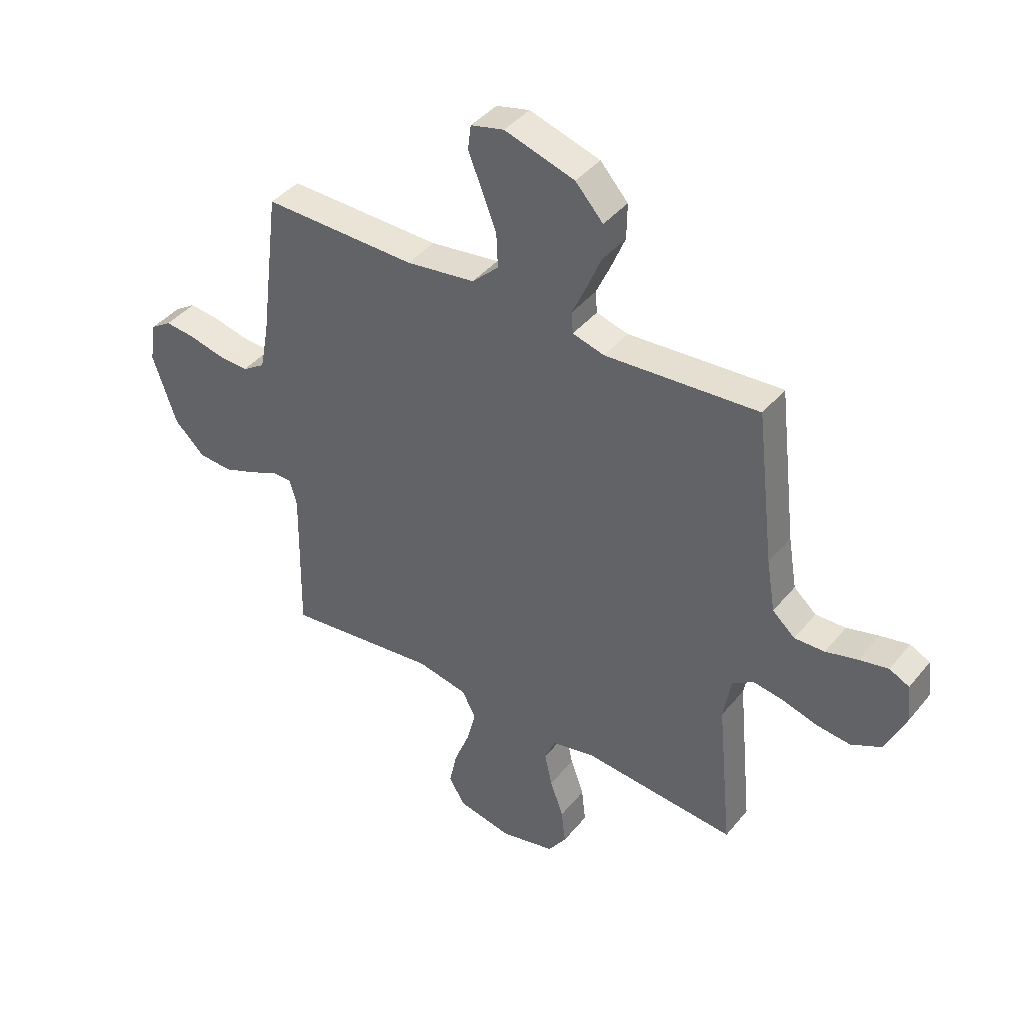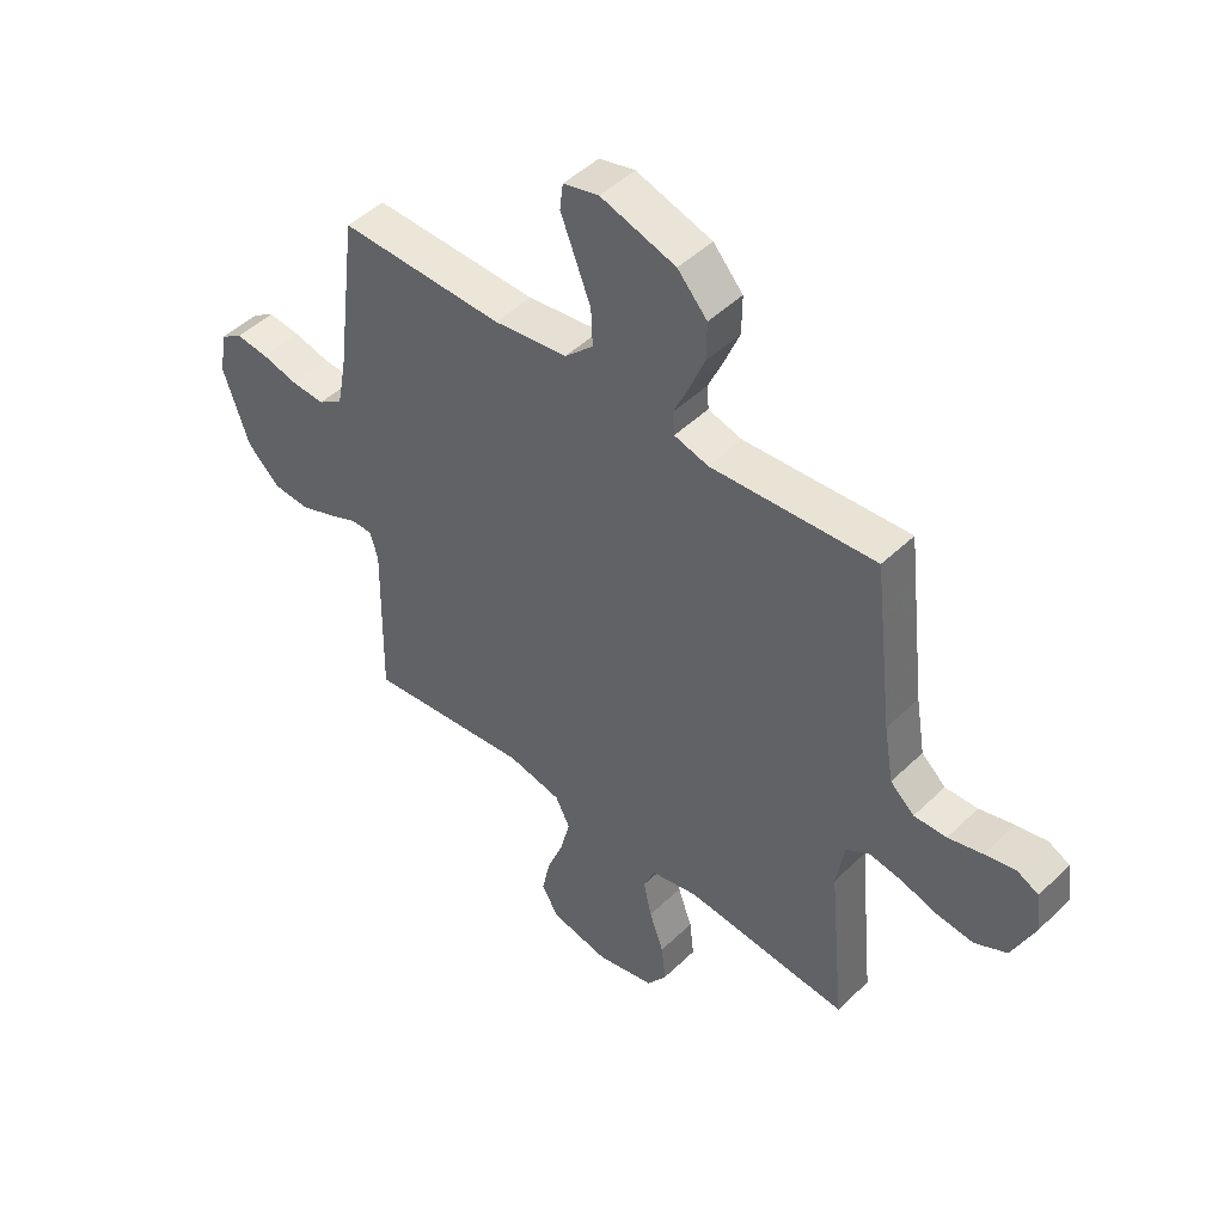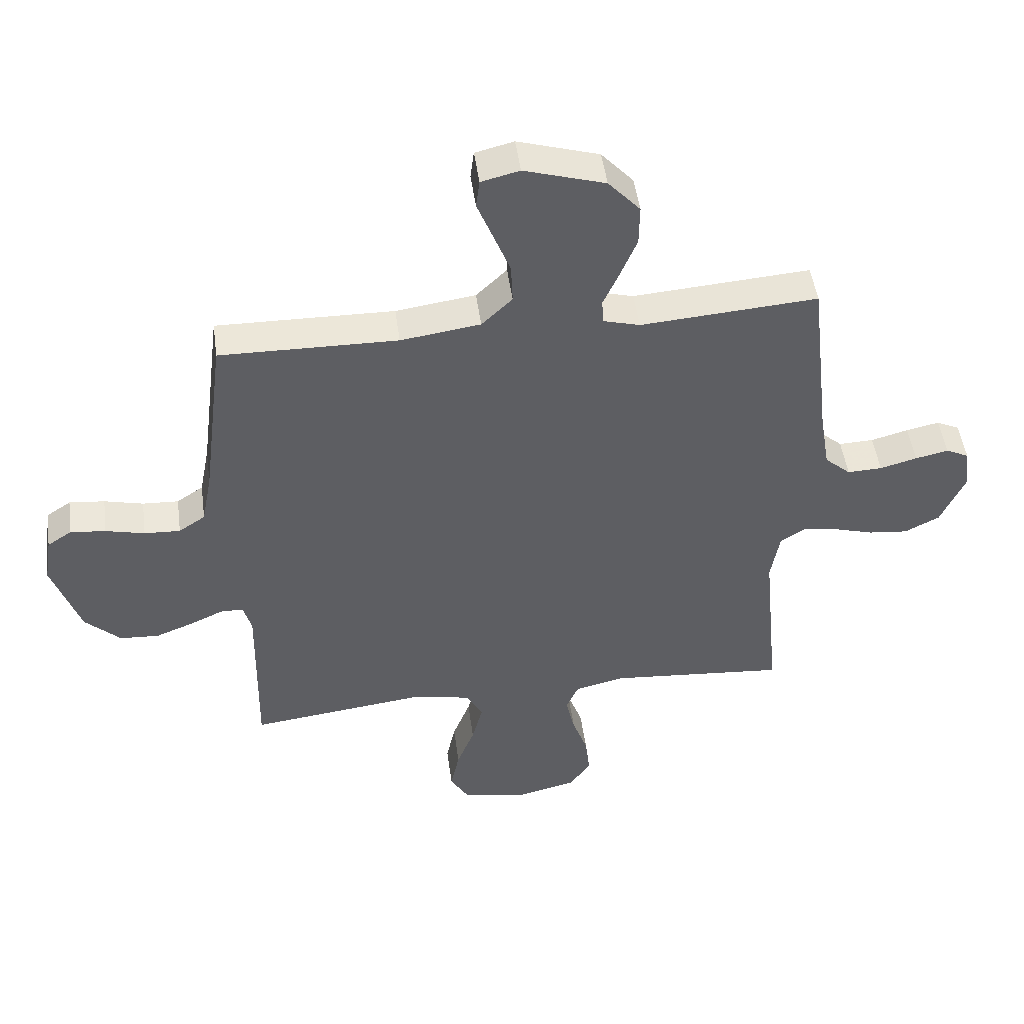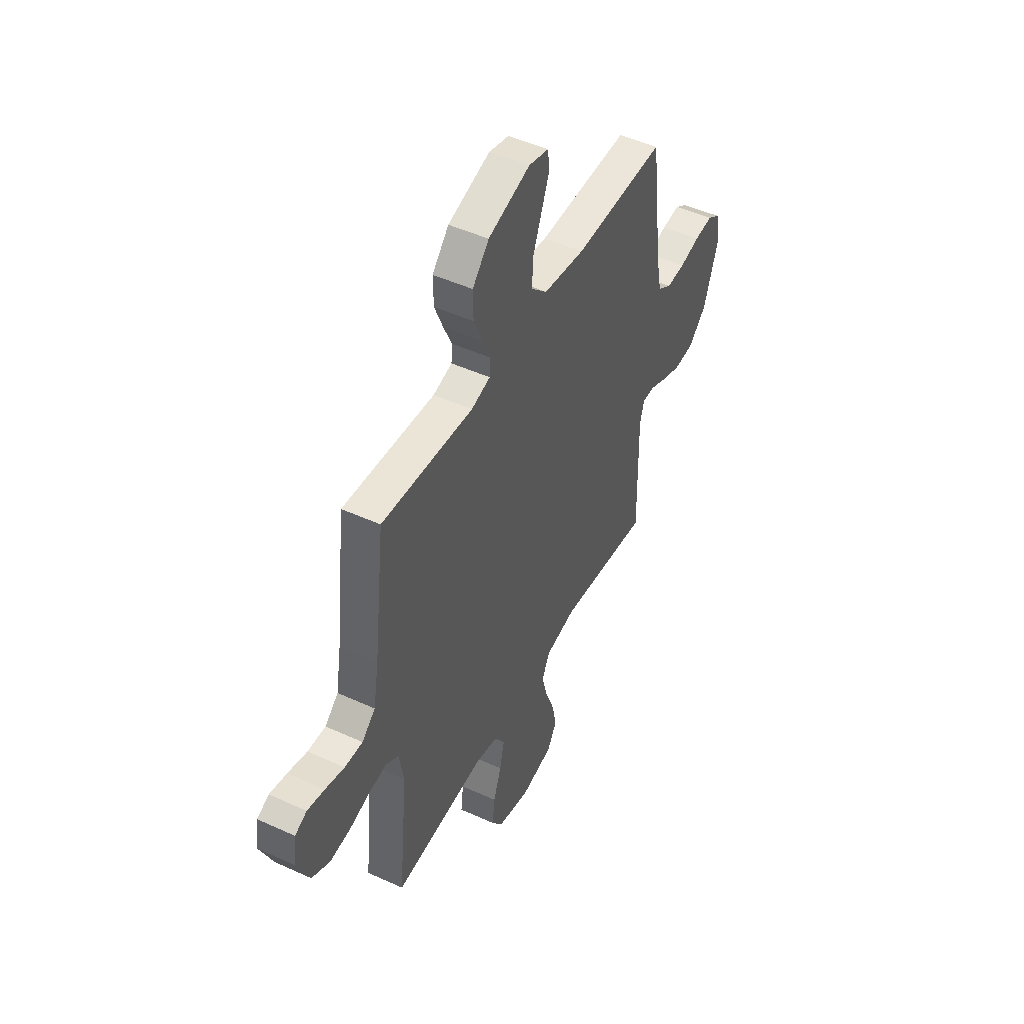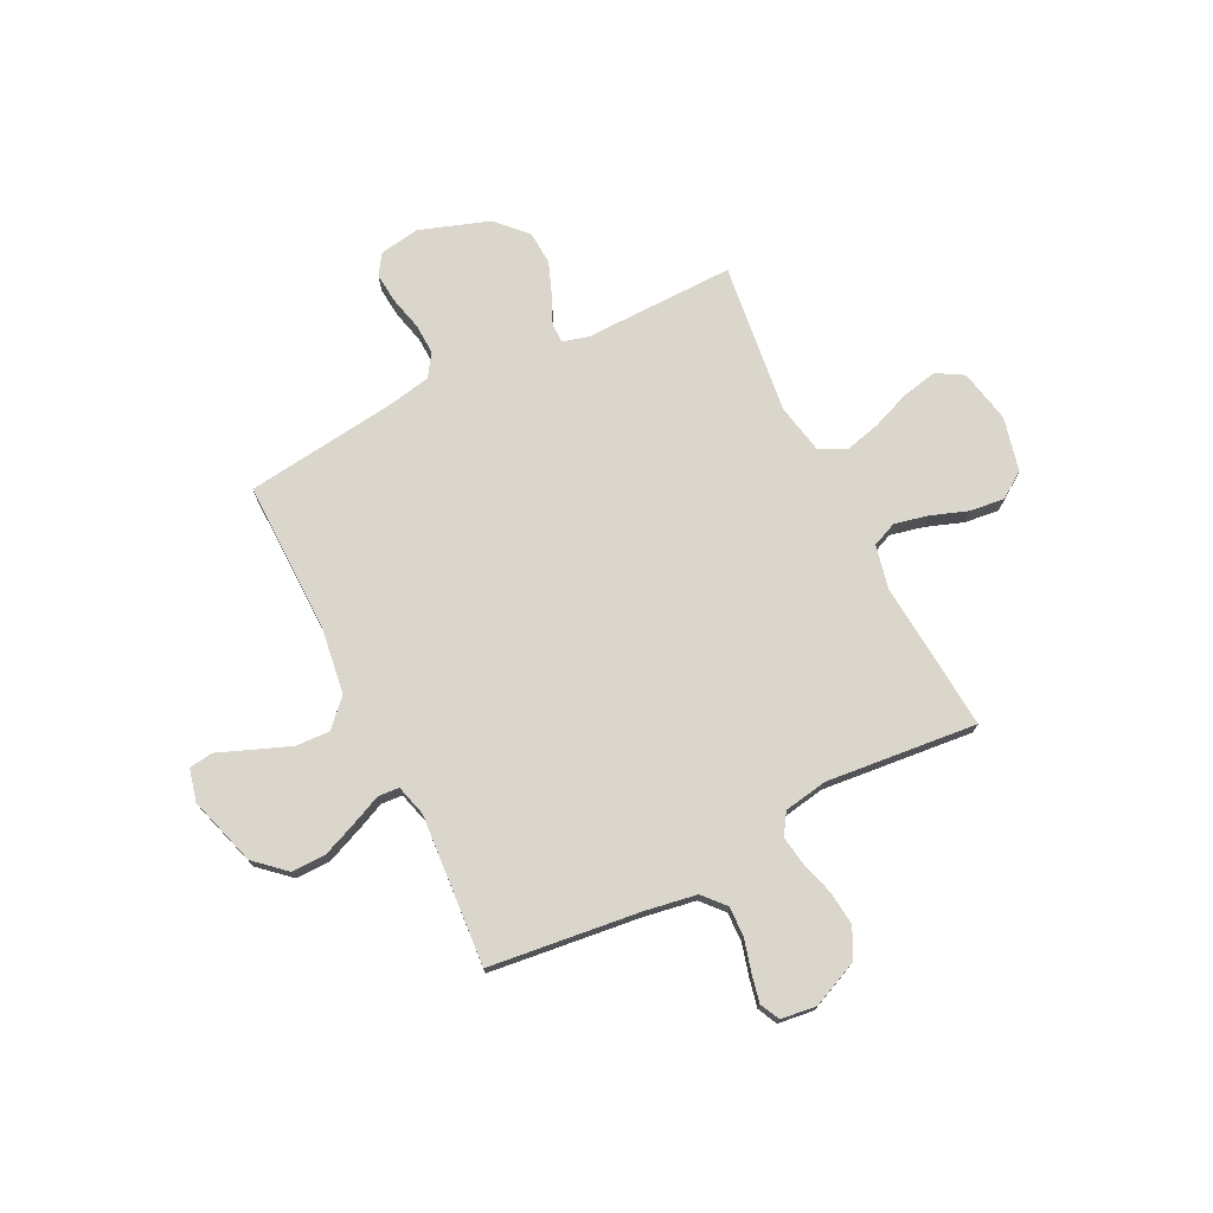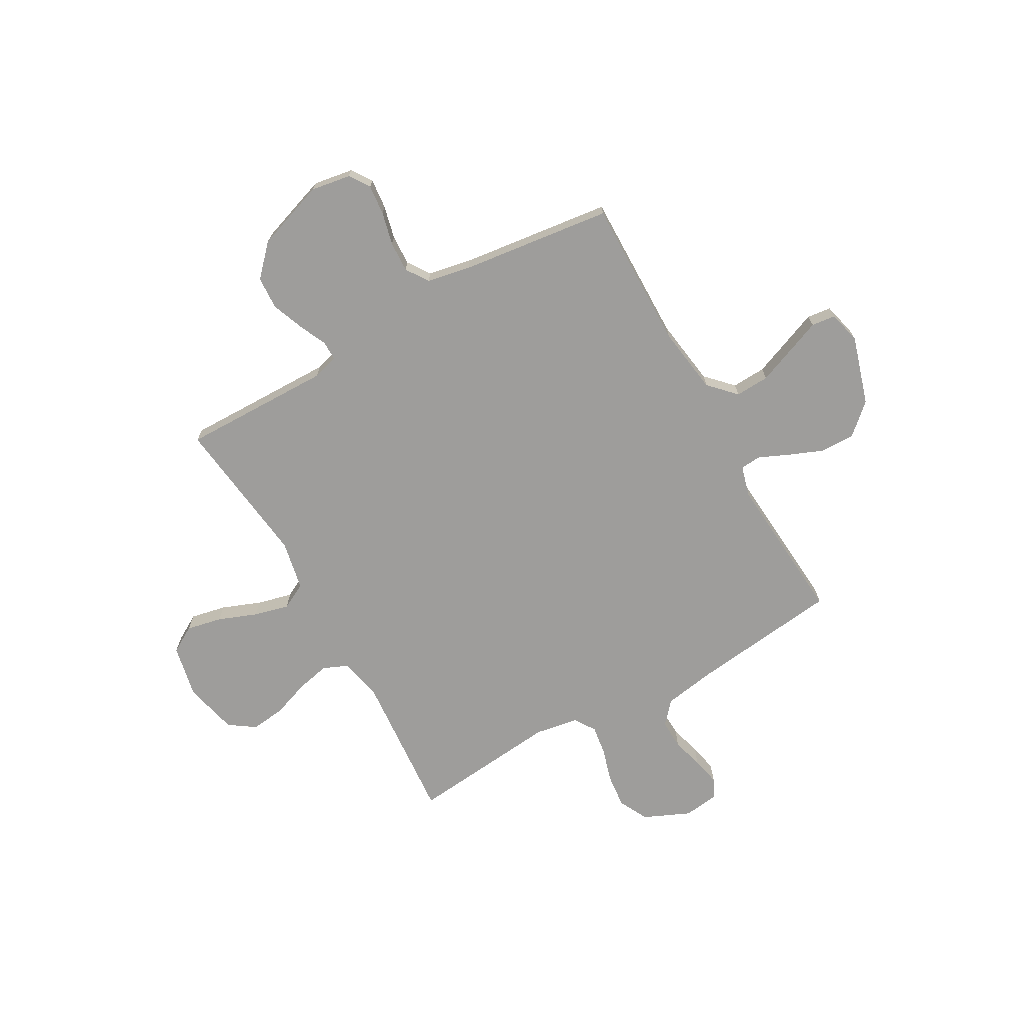
<metadata>
{"format":"obj","ext":"obj","renderer":"f3d","projection":"perspective","resolution":1024,"background":"white","views":[{"elev":41.5,"azim":35.6,"up":"+Z"},{"elev":47.4,"azim":42.8,"up":"+Z"},{"elev":48.4,"azim":-7.7,"up":"+Z"},{"elev":48.2,"azim":117.1,"up":"+Z"},{"elev":74.1,"azim":63.6,"up":"+Y"},{"elev":-70.6,"azim":-60.4,"up":"+Y"}]}
</metadata>
<code>
v 0.5 0.07 0.5
v 0.535 0.07 0.2
v 0.552 0.07 0.098
v 0.596 0.07 0.059
v 0.655 0.07 0.061
v 0.718 0.07 0.078
v 0.774 0.07 0.09
v 0.813 0.07 0.071
v 0.822 0.07 0
v 0.781 0.07 -0.092
v 0.722 0.07 -0.122
v 0.655 0.07 -0.115
v 0.587 0.07 -0.095
v 0.528 0.07 -0.086
v 0.486 0.07 -0.113
v 0.471 0.07 -0.2
v 0.5 0.07 -0.5
v 0.2 0.07 -0.475
v 0.115 0.07 -0.494
v 0.094 0.07 -0.543
v 0.109 0.07 -0.61
v 0.135 0.07 -0.683
v 0.143 0.07 -0.752
v 0.107 0.07 -0.804
v 0 0.07 -0.829
v -0.106 0.07 -0.807
v -0.137 0.07 -0.754
v -0.122 0.07 -0.683
v -0.092 0.07 -0.606
v -0.074 0.07 -0.536
v -0.101 0.07 -0.484
v -0.2 0.07 -0.464
v -0.5 0.07 -0.5
v -0.495 0.07 -0.2
v -0.509 0.07 -0.149
v -0.548 0.07 -0.149
v -0.603 0.07 -0.174
v -0.668 0.07 -0.199
v -0.734 0.07 -0.195
v -0.794 0.07 -0.138
v -0.841 0.07 0
v -0.828 0.07 0.08
v -0.787 0.07 0.107
v -0.727 0.07 0.101
v -0.661 0.07 0.085
v -0.6 0.07 0.082
v -0.555 0.07 0.112
v -0.538 0.07 0.2
v -0.5 0.07 0.5
v -0.2 0.07 0.495
v -0.065 0.07 0.514
v -0.013 0.07 0.564
v -0.016 0.07 0.632
v -0.045 0.07 0.706
v -0.071 0.07 0.772
v -0.065 0.07 0.82
v 0 0.07 0.836
v 0.137 0.07 0.794
v 0.191 0.07 0.734
v 0.19 0.07 0.665
v 0.162 0.07 0.597
v 0.135 0.07 0.537
v 0.138 0.07 0.495
v 0.2 0.07 0.478
v 0.5 0 0.5
v 0.535 0 0.2
v 0.552 0 0.098
v 0.596 0 0.059
v 0.655 0 0.061
v 0.718 0 0.078
v 0.774 0 0.09
v 0.813 0 0.071
v 0.822 0 0
v 0.781 0 -0.092
v 0.722 0 -0.122
v 0.655 0 -0.115
v 0.587 0 -0.095
v 0.528 0 -0.086
v 0.486 0 -0.113
v 0.471 0 -0.2
v 0.5 0 -0.5
v 0.2 0 -0.475
v 0.115 0 -0.494
v 0.094 0 -0.543
v 0.109 0 -0.61
v 0.135 0 -0.683
v 0.143 0 -0.752
v 0.107 0 -0.804
v 0 0 -0.829
v -0.106 0 -0.807
v -0.137 0 -0.754
v -0.122 0 -0.683
v -0.092 0 -0.606
v -0.074 0 -0.536
v -0.101 0 -0.484
v -0.2 0 -0.464
v -0.5 0 -0.5
v -0.495 0 -0.2
v -0.509 0 -0.149
v -0.548 0 -0.149
v -0.603 0 -0.174
v -0.668 0 -0.199
v -0.734 0 -0.195
v -0.794 0 -0.138
v -0.841 0 0
v -0.828 0 0.08
v -0.787 0 0.107
v -0.727 0 0.101
v -0.661 0 0.085
v -0.6 0 0.082
v -0.555 0 0.112
v -0.538 0 0.2
v -0.5 0 0.5
v -0.2 0 0.495
v -0.065 0 0.514
v -0.013 0 0.564
v -0.016 0 0.632
v -0.045 0 0.706
v -0.071 0 0.772
v -0.065 0 0.82
v 0 0 0.836
v 0.137 0 0.794
v 0.191 0 0.734
v 0.19 0 0.665
v 0.162 0 0.597
v 0.135 0 0.537
v 0.138 0 0.495
v 0.2 0 0.478
f 59 60 61 62
f 57 58 59 62
f 57 62 63
f 54 55 56 57
f 53 54 57 63
f 52 53 63
f 51 52 63
f 50 51 63 64
f 48 49 50 64
f 42 43 44 45
f 42 45 46
f 41 42 46
f 40 41 46
f 39 40 46 47
f 36 37 38 39
f 32 33 34
f 31 32 34 35
f 26 27 28 29
f 26 29 30
f 25 26 30
f 24 25 30
f 21 22 23 24
f 20 21 24 30
f 19 20 30 31
f 16 17 18
f 15 16 18 19
f 10 11 12 13
f 10 13 14
f 9 10 14
f 8 9 14
f 5 6 7 8
f 5 8 14
f 4 5 14 15
f 48 64 1 2
f 47 48 2 3
f 36 39 47
f 35 36 47 3
f 15 19 31 35
f 3 4 15 35
f 126 125 124 123
f 126 123 122 121
f 127 126 121
f 121 120 119 118
f 127 121 118 117
f 127 117 116
f 127 116 115
f 128 127 115 114
f 128 114 113 112
f 109 108 107 106
f 110 109 106
f 110 106 105
f 110 105 104
f 111 110 104 103
f 103 102 101 100
f 98 97 96
f 99 98 96 95
f 93 92 91 90
f 94 93 90
f 94 90 89
f 94 89 88
f 88 87 86 85
f 94 88 85 84
f 95 94 84 83
f 82 81 80
f 83 82 80 79
f 77 76 75 74
f 78 77 74
f 78 74 73
f 78 73 72
f 72 71 70 69
f 78 72 69
f 79 78 69 68
f 66 65 128 112
f 67 66 112 111
f 111 103 100
f 67 111 100 99
f 99 95 83 79
f 99 79 68 67
f 1 65 66 2
f 2 66 67 3
f 3 67 68 4
f 4 68 69 5
f 5 69 70 6
f 6 70 71 7
f 7 71 72 8
f 8 72 73 9
f 9 73 74 10
f 10 74 75 11
f 11 75 76 12
f 12 76 77 13
f 13 77 78 14
f 14 78 79 15
f 15 79 80 16
f 16 80 81 17
f 17 81 82 18
f 18 82 83 19
f 19 83 84 20
f 20 84 85 21
f 21 85 86 22
f 22 86 87 23
f 23 87 88 24
f 24 88 89 25
f 25 89 90 26
f 26 90 91 27
f 27 91 92 28
f 28 92 93 29
f 29 93 94 30
f 30 94 95 31
f 31 95 96 32
f 32 96 97 33
f 33 97 98 34
f 34 98 99 35
f 35 99 100 36
f 36 100 101 37
f 37 101 102 38
f 38 102 103 39
f 39 103 104 40
f 40 104 105 41
f 41 105 106 42
f 42 106 107 43
f 43 107 108 44
f 44 108 109 45
f 45 109 110 46
f 46 110 111 47
f 47 111 112 48
f 48 112 113 49
f 49 113 114 50
f 50 114 115 51
f 51 115 116 52
f 52 116 117 53
f 53 117 118 54
f 54 118 119 55
f 55 119 120 56
f 56 120 121 57
f 57 121 122 58
f 58 122 123 59
f 59 123 124 60
f 60 124 125 61
f 61 125 126 62
f 62 126 127 63
f 63 127 128 64
f 64 128 65 1

</code>
